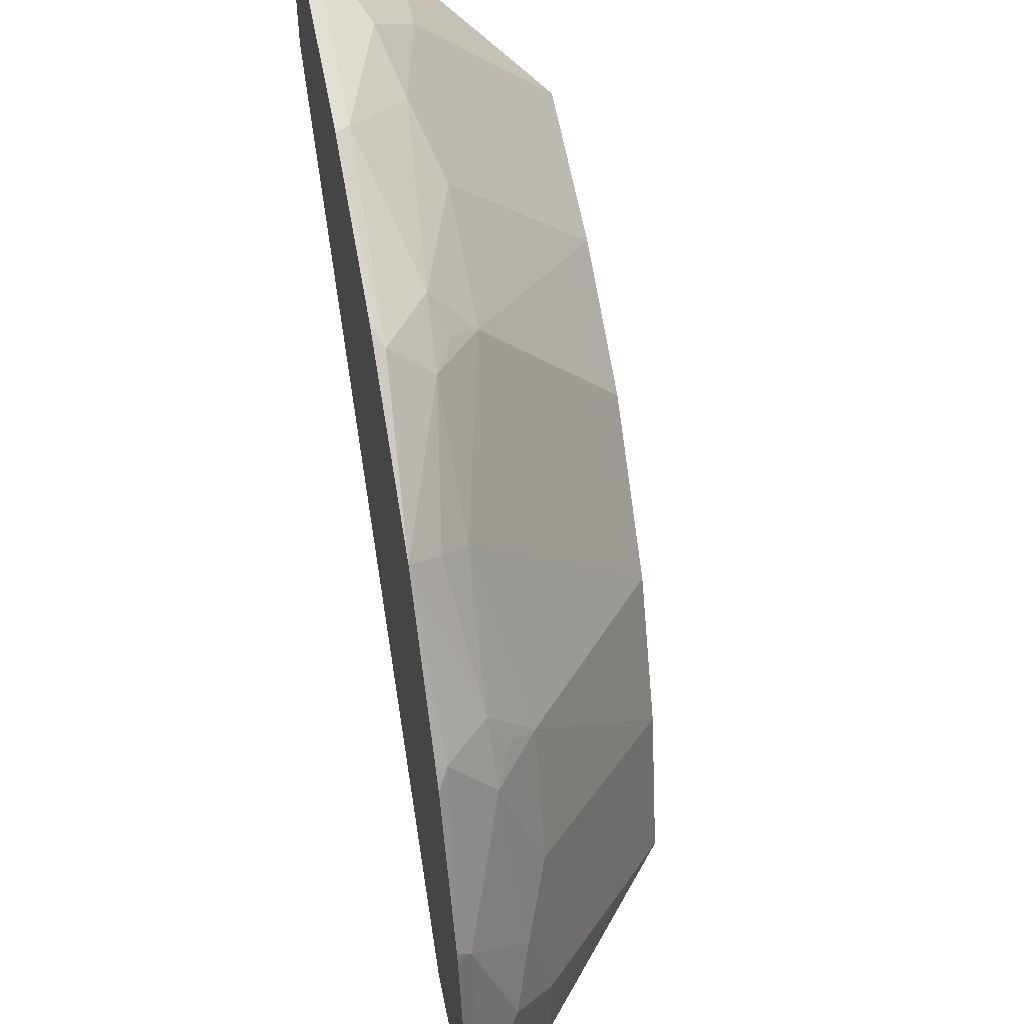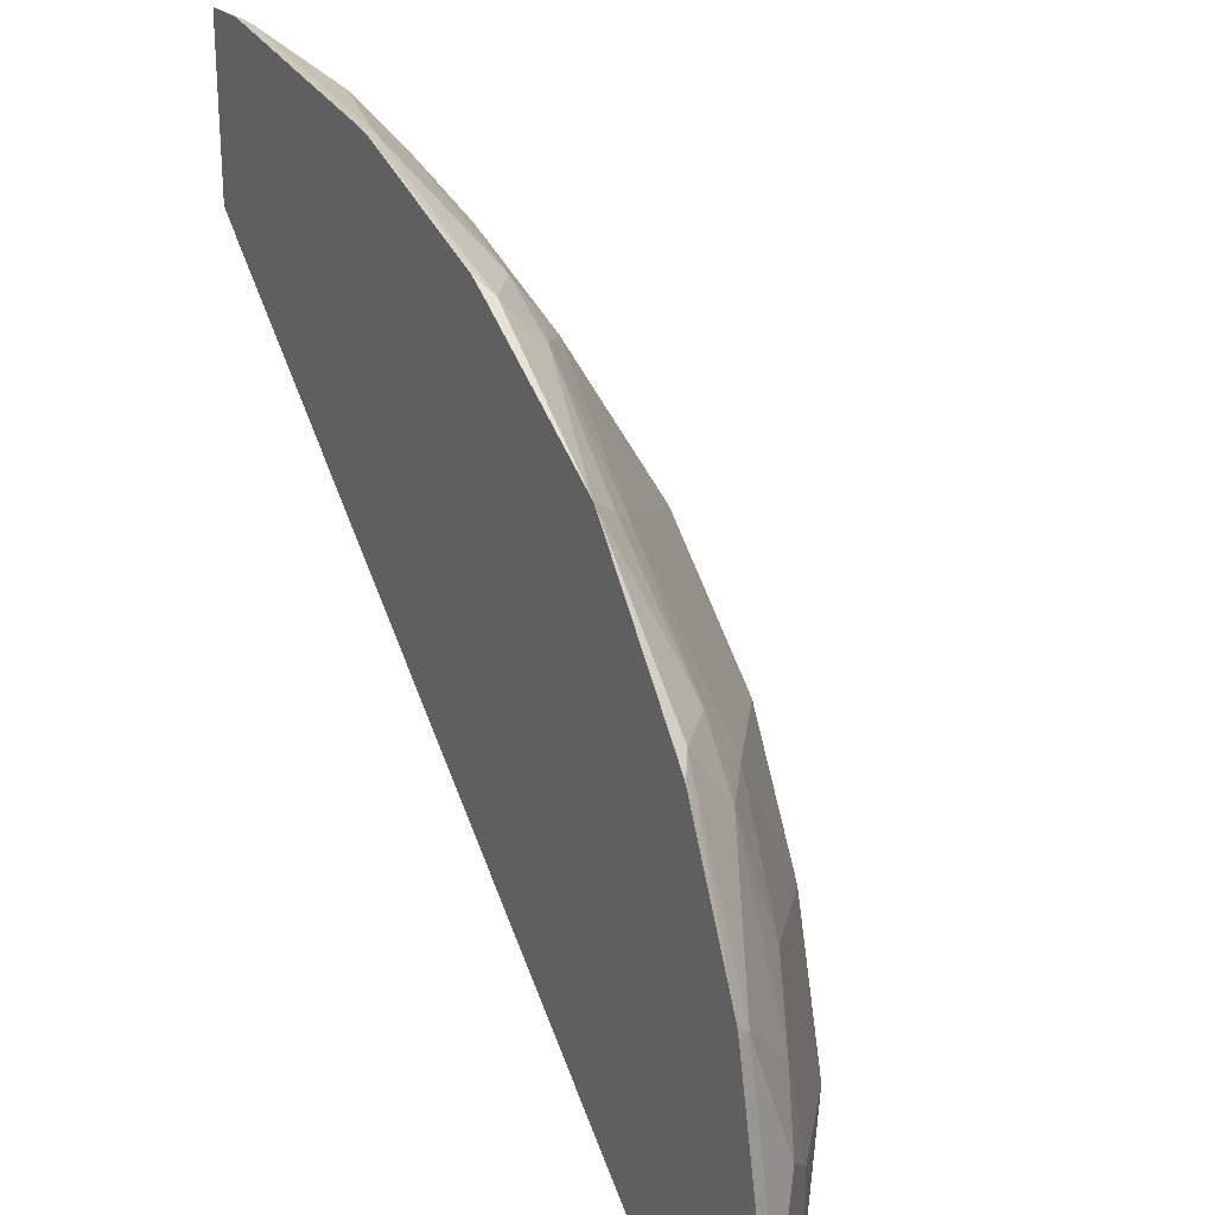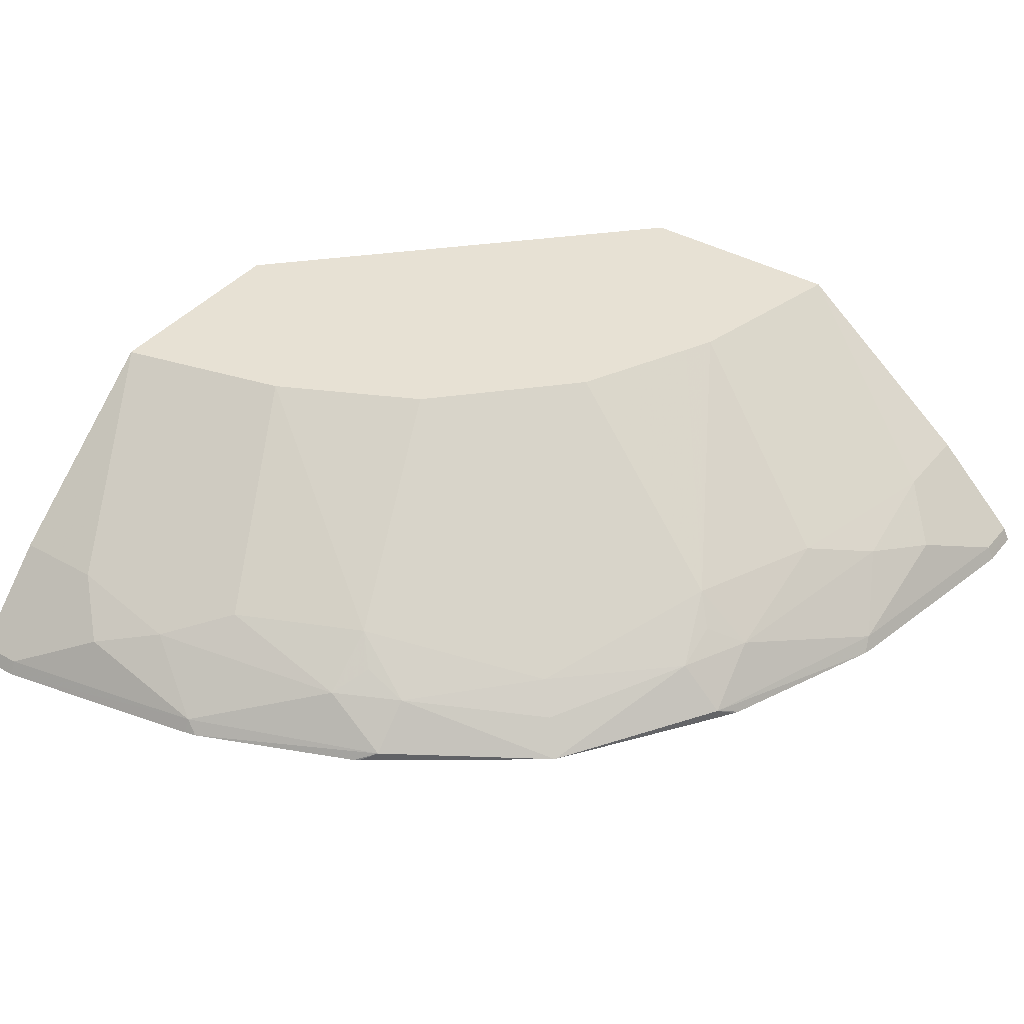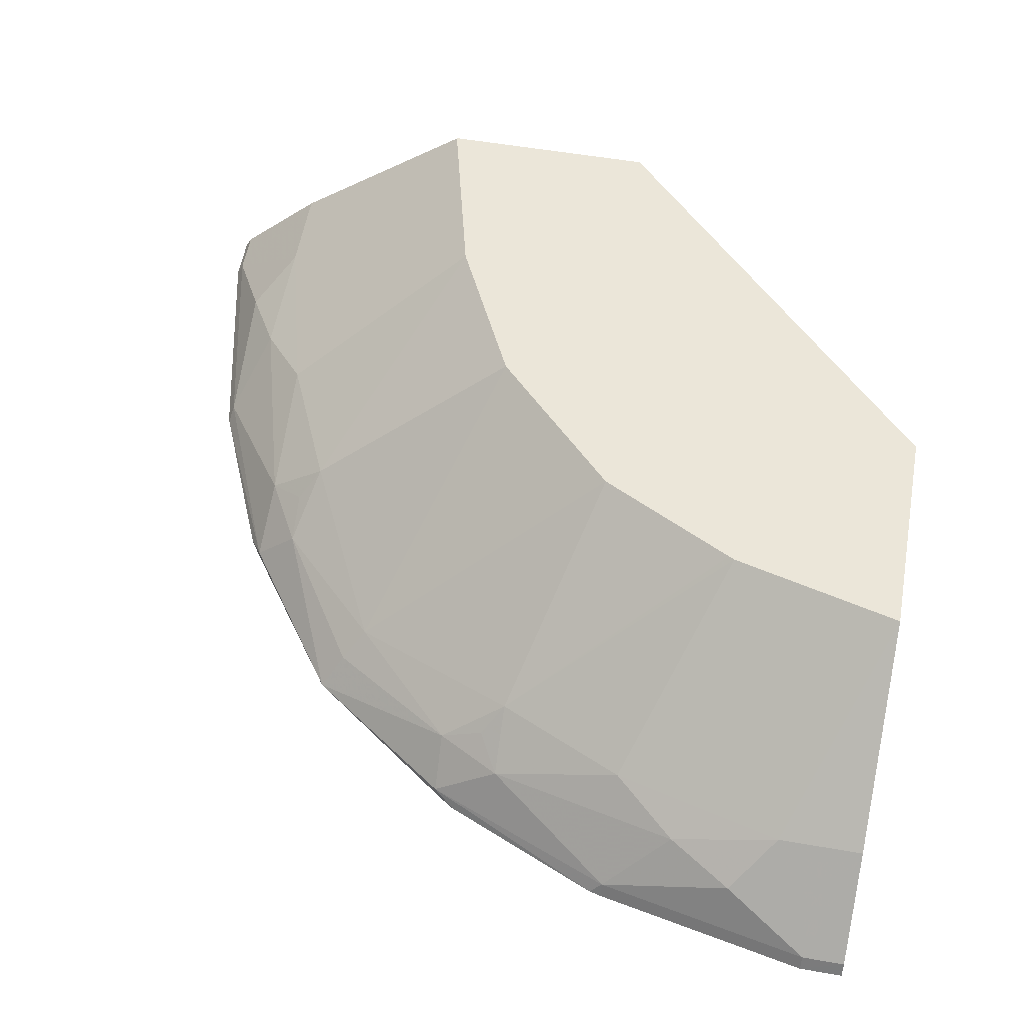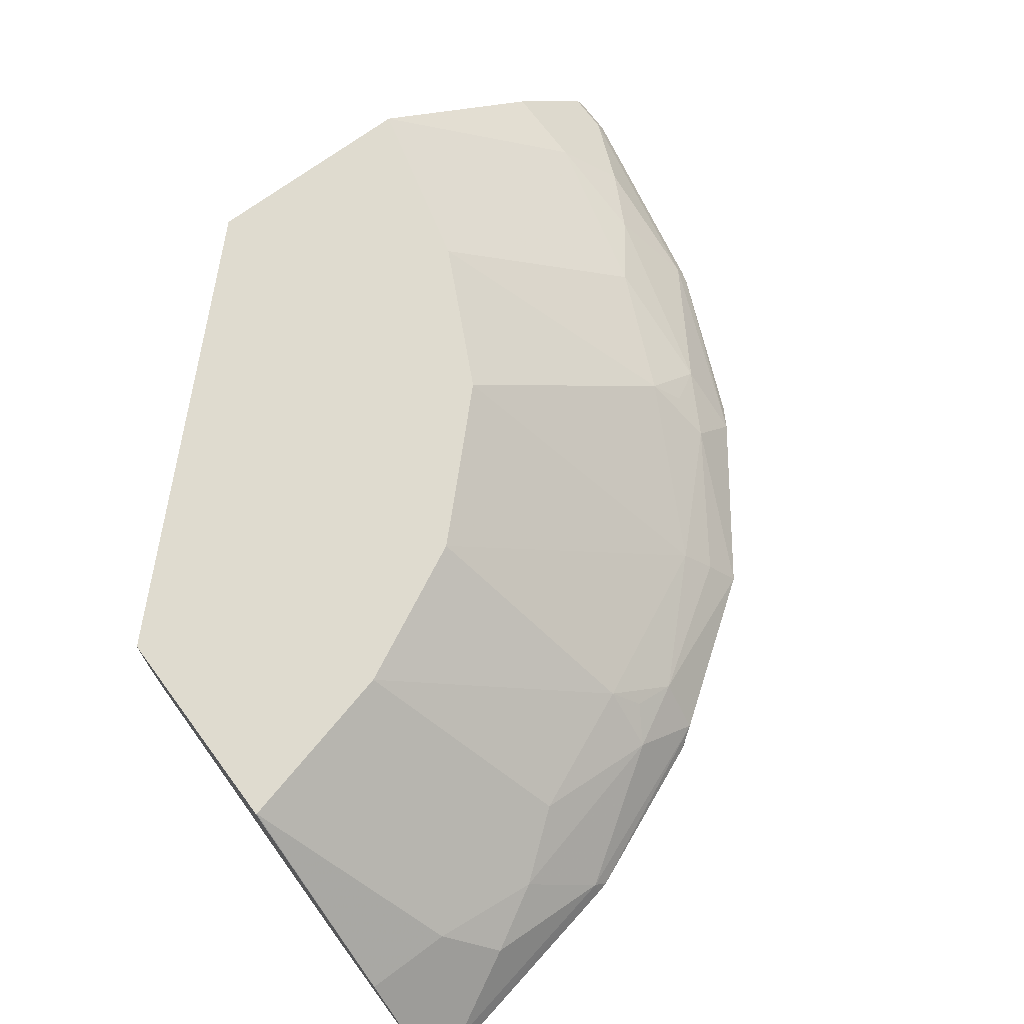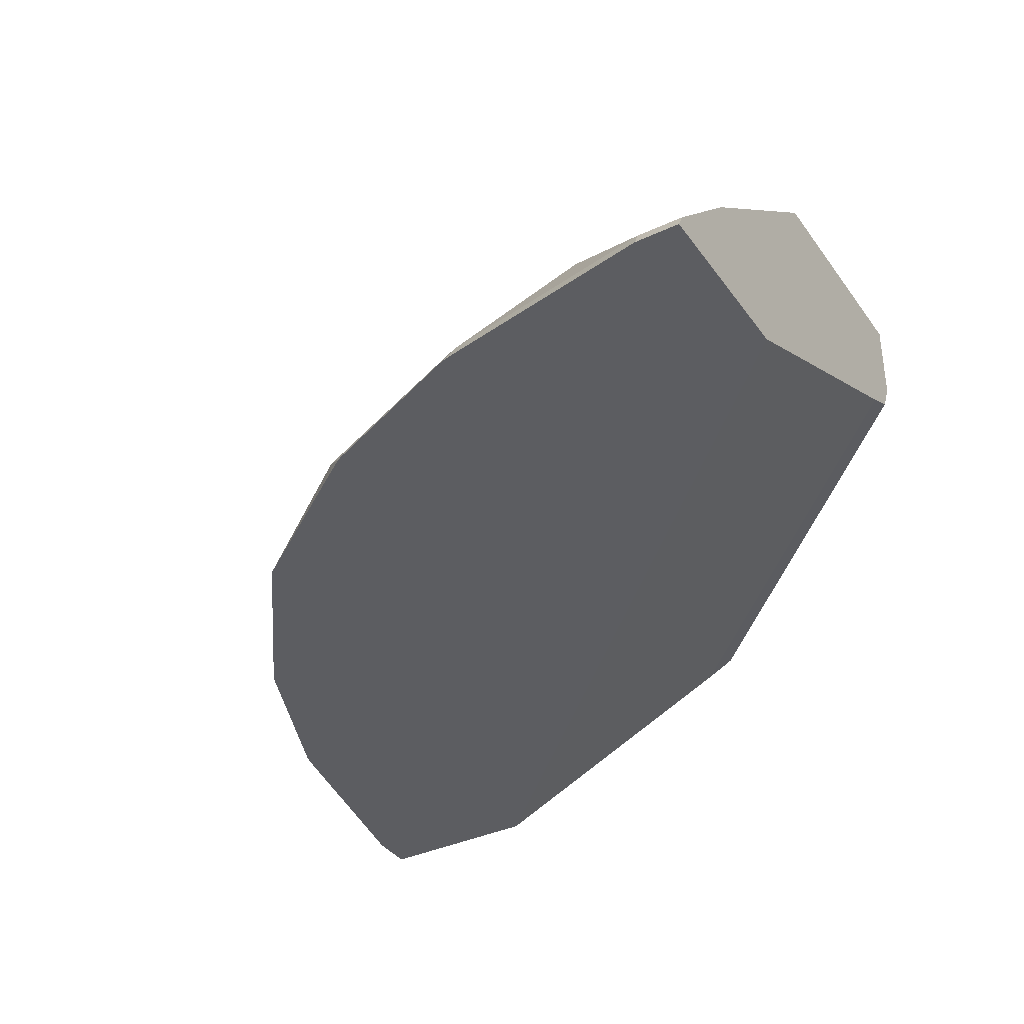
<metadata>
{"format":"obj","ext":"obj","renderer":"f3d","projection":"perspective","resolution":1024,"background":"white","views":[{"elev":51.2,"azim":-101.4,"up":"+Y"},{"elev":24.4,"azim":-122.0,"up":"+Y"},{"elev":39.6,"azim":-144.9,"up":"+Z"},{"elev":57.1,"azim":-79.9,"up":"+Z"},{"elev":70.5,"azim":143.4,"up":"+Z"},{"elev":-36.9,"azim":-58.9,"up":"+Z"}]}
</metadata>
<code>
v -0.01935 0.3772 0.5032
v -0.01935 0.374 0.5095
v 0.0004198 0.3772 0.5032
v -0.1161 0.3578 0.5032
v -0.1161 0.3547 0.5095
v -0.05805 0.3547 0.5288
v -0.03872 0.3353 0.5482
v 0.0004198 0.374 0.5095
v 0.0004198 0.2998 0.5032
v -0.1215 0.3565 0.5032
v -0.08707 0.3386 0.5369
v -0.2031 0.3192 0.5079
v -0.1741 0.316 0.5288
v -0.07742 0.2321 0.6165
v -2.375e-05 0.2515 0.6165
v 0.0004198 0.3353 0.5482
v -0.1161 0.316 0.5482
v 0.0004198 0.1741 0.5611
v -0.2998 0.0001052 0.5032
v -0.1934 0.3257 0.5032
v -0.2031 0.2999 0.5272
v -0.1954 0.3245 0.5032
v -0.2031 0.3192 0.5032
v -0.2707 0.2707 0.5032
v -0.1838 0.2999 0.5369
v -0.1741 0.2902 0.549
v -0.1109 0.2154 0.6165
v 0.0003459 0.2513 0.6165
v 0.0004198 0.2513 0.6004
v 0.0004198 0.1739 0.5612
v -0.1742 0.0001052 0.5611
v -0.3772 0.0001052 0.5032
v -0.2612 0.2612 0.5175
v -0.2515 0.2515 0.5296
v -0.3192 0.2031 0.5032
v -0.3192 0.2031 0.5079
v -0.2998 0.2031 0.5272
v -0.1419 0.1999 0.6165
v 0.0004198 0.1682 0.6165
v 0.0004198 0.1612 0.5675
v -0.1612 0.0001052 0.5675
v -0.3741 0.0001052 0.5094
v -0.3772 0.01937 0.5032
v -0.2902 0.1741 0.549
v -0.1999 0.1419 0.6165
v -0.1612 0.1806 0.6165
v -0.3245 0.1954 0.5032
v -0.3257 0.1935 0.5032
v -0.3565 0.1215 0.5032
v -0.3547 0.1161 0.5095
v -0.316 0.1741 0.5288
v -0.2998 0.1838 0.5369
v 0.0004198 0.1548 0.6165
v 0.0004198 0.1548 0.5804
v -0.1548 0.0001052 0.5804
v -0.374 0.01937 0.5095
v -0.3354 0.0001052 0.5481
v -0.3578 0.1161 0.5032
v -0.316 0.1161 0.5482
v -0.2321 0.0774 0.6165
v -0.2308 0.08002 0.6165
v -0.2257 0.09032 0.6165
v -0.2115 0.1187 0.6165
v -0.3547 0.05806 0.5288
v -0.3385 0.08707 0.5369
v -0.1548 0.0001052 0.6165
v -0.1548 0.0001052 0.5997
v -0.3353 0.01937 0.5482
v -0.3353 0.03872 0.5482
v -0.2515 0.0001052 0.6165
f 30 40 41
f 18 30 31
f 26 38 27
f 30 41 31
f 28 39 29
f 32 42 43
f 36 47 48
f 34 37 44
f 34 44 45
f 34 45 46
f 34 46 38
f 35 47 36
f 36 48 49
f 33 37 34
f 26 34 38
f 21 26 25
f 24 36 37
f 18 31 19
f 36 49 50
f 19 31 41
f 19 41 55
f 19 55 67
f 19 67 66
f 24 37 33
f 19 66 70
f 19 57 42
f 19 42 32
f 21 24 33
f 21 33 34
f 21 34 26
f 24 35 36
f 19 70 57
f 36 50 51
f 44 63 45
f 37 51 52
f 16 28 29
f 68 70 69
f 64 69 65
f 59 70 60
f 59 69 70
f 59 65 69
f 57 70 68
f 56 69 64
f 56 68 69
f 56 57 68
f 54 67 55
f 53 67 54
f 53 66 67
f 51 65 59
f 50 65 51
f 50 64 65
f 50 56 64
f 37 52 44
f 40 54 55
f 40 55 41
f 42 56 43
f 42 57 56
f 43 56 50
f 36 51 37
f 43 50 58
f 44 51 59
f 44 59 60
f 44 60 61
f 44 61 62
f 44 62 63
f 49 58 50
f 44 52 51
f 15 28 16
f 1 4 5
f 14 17 26
f 3 30 18
f 3 40 30
f 3 54 40
f 3 53 54
f 3 39 53
f 3 29 39
f 3 16 29
f 3 8 16
f 2 5 6
f 2 16 8
f 2 7 16
f 2 6 7
f 1 5 2
f 1 10 4
f 3 18 9
f 1 20 10
f 1 23 22
f 1 24 23
f 1 35 24
f 1 47 35
f 1 48 47
f 1 49 48
f 1 58 49
f 1 43 58
f 1 32 43
f 1 19 32
f 1 9 19
f 1 3 9
f 1 8 3
f 1 2 8
f 14 26 27
f 4 10 5
f 1 22 20
f 5 10 12
f 5 11 6
f 14 28 15
f 14 39 28
f 14 53 39
f 14 66 53
f 14 70 66
f 14 60 70
f 14 61 60
f 14 63 62
f 14 45 63
f 14 46 45
f 14 38 46
f 14 27 38
f 13 26 17
f 13 25 26
f 14 62 61
f 12 24 21
f 5 12 13
f 13 21 25
f 5 13 11
f 6 11 7
f 7 14 15
f 7 11 17
f 7 17 14
f 7 15 16
f 10 20 12
f 11 13 17
f 12 21 13
f 12 20 22
f 12 22 23
f 12 23 24
f 9 18 19

</code>
